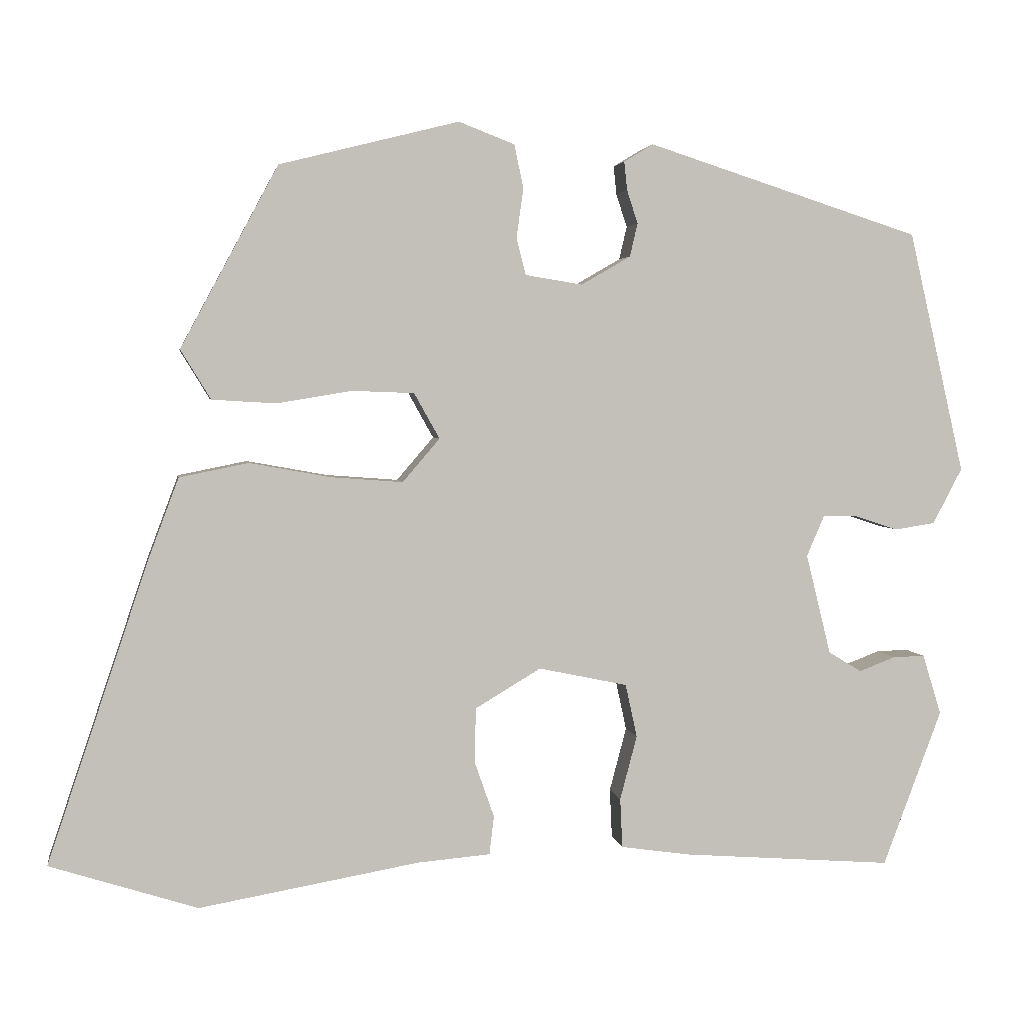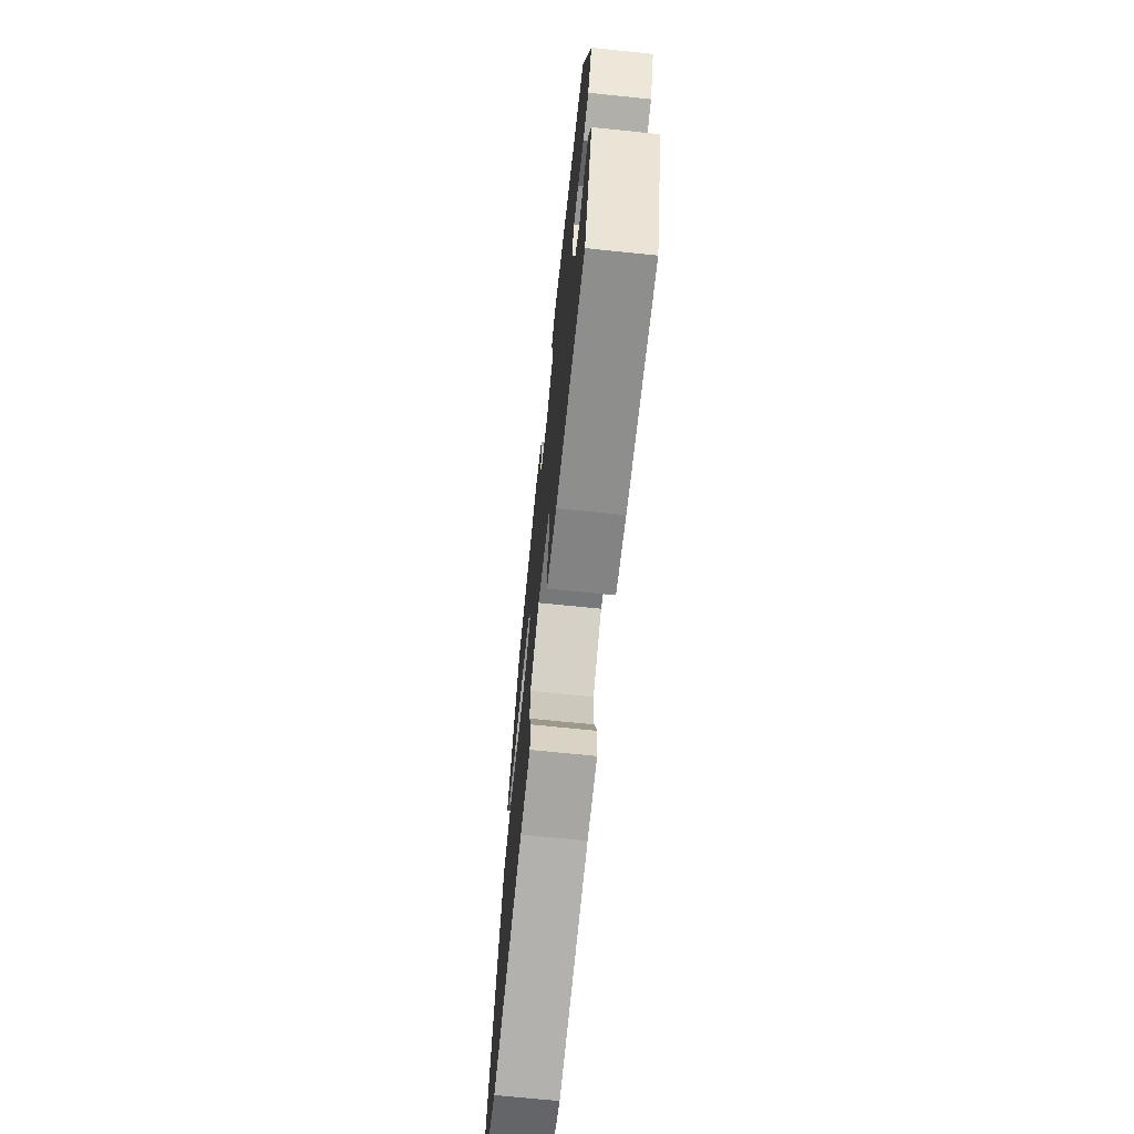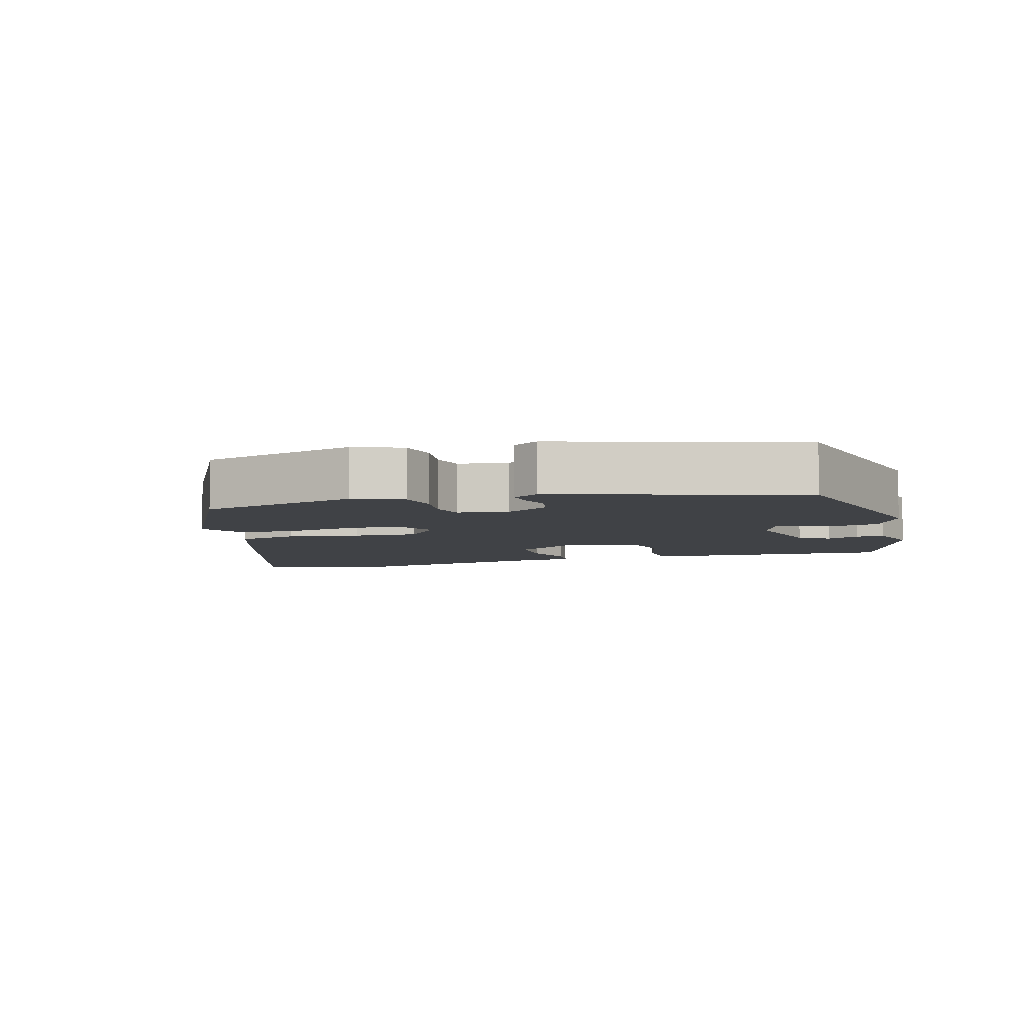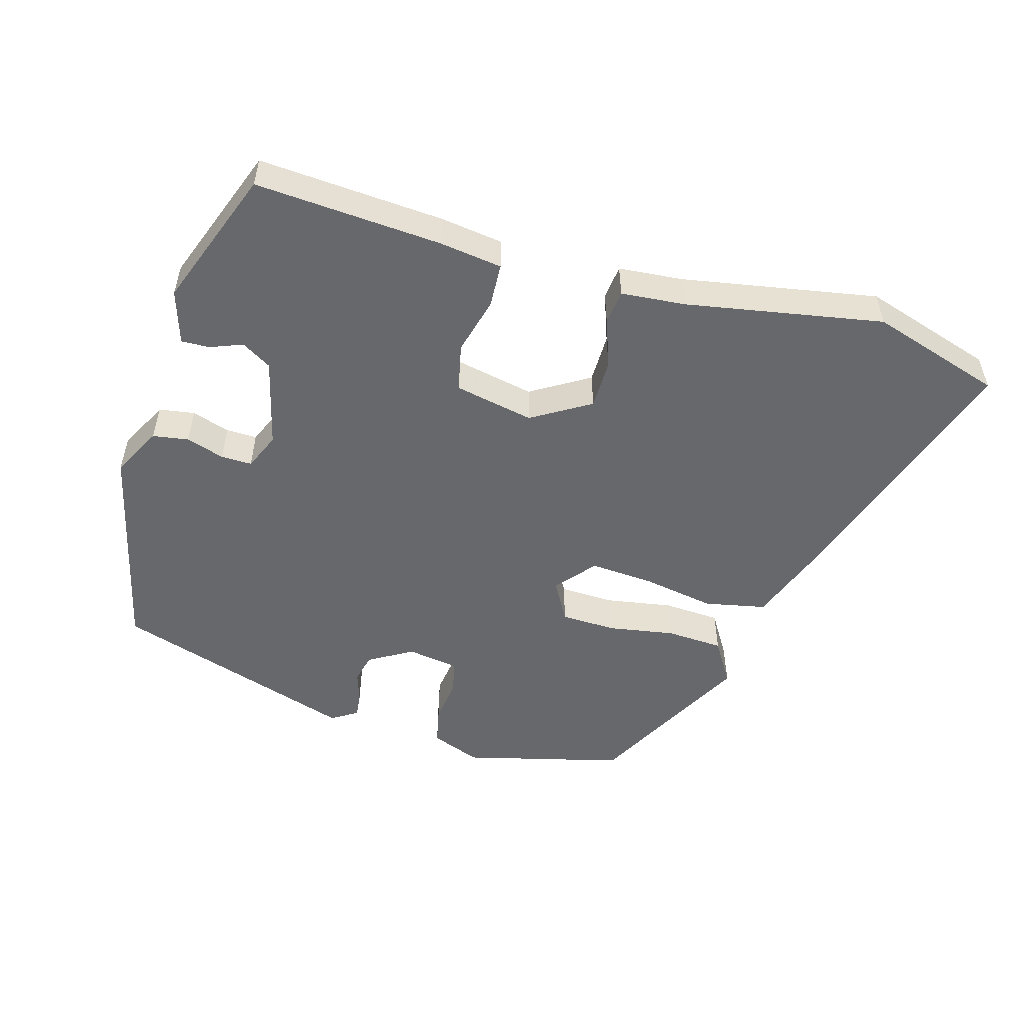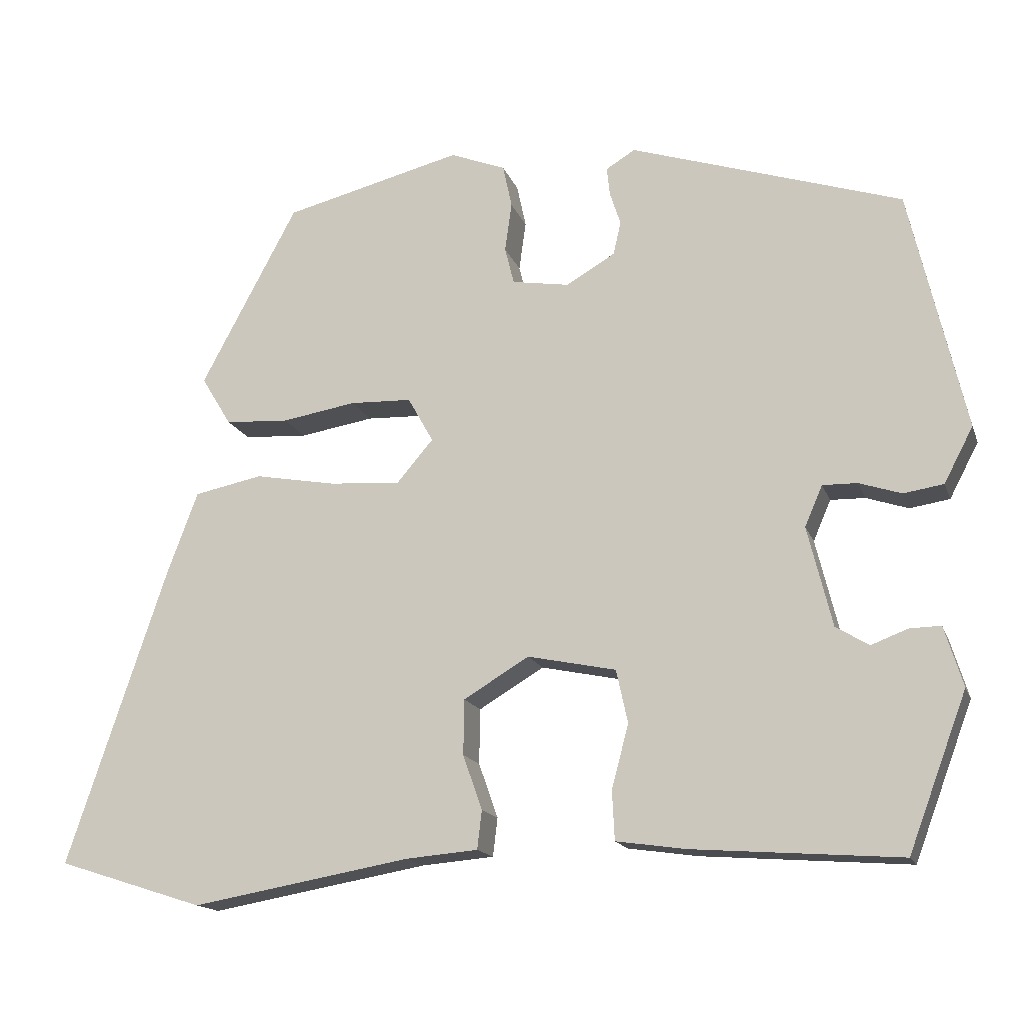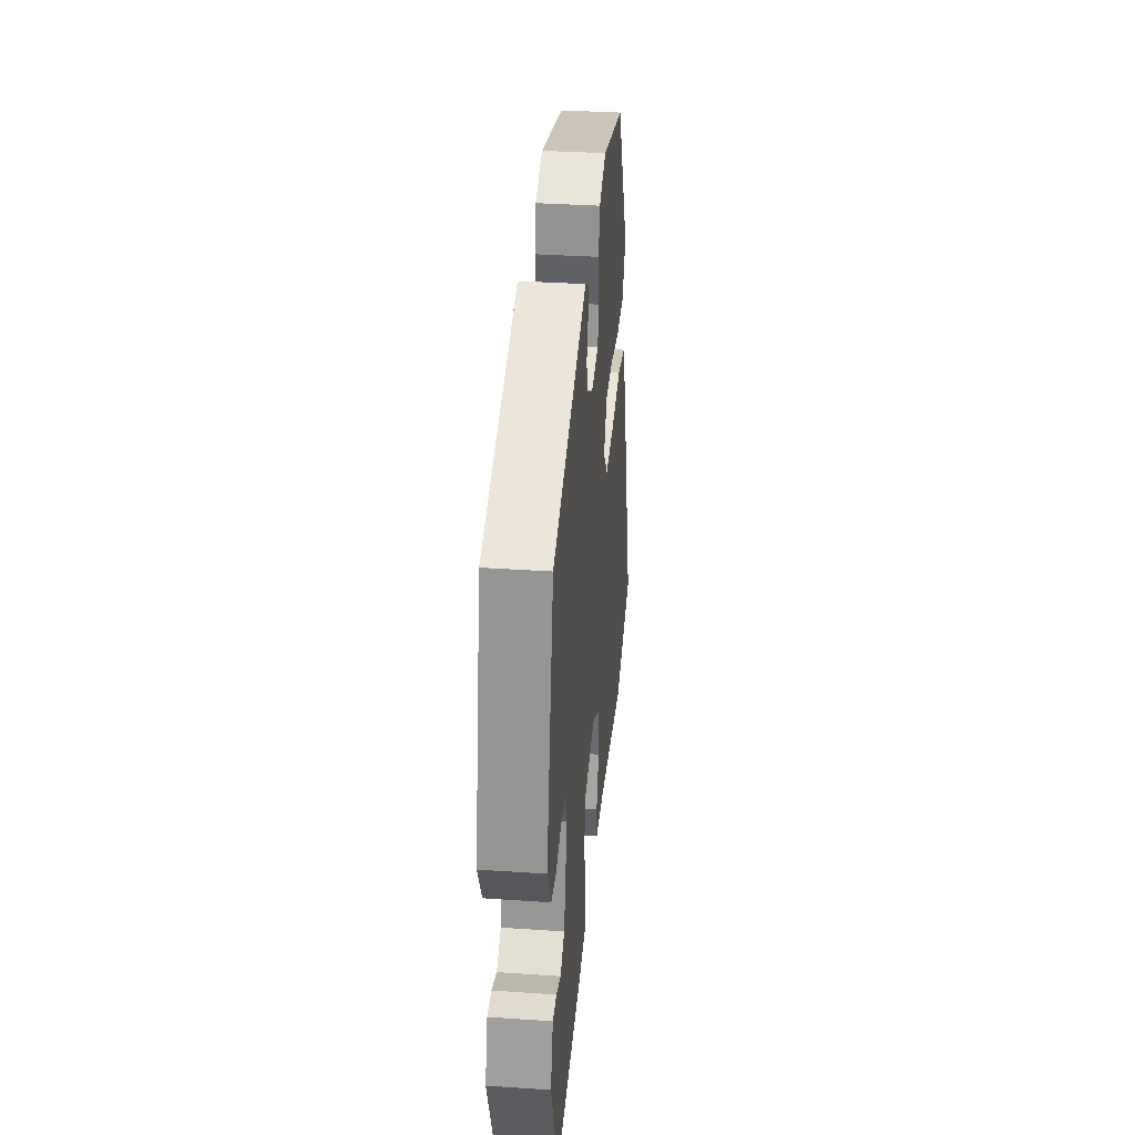
<metadata>
{"format":"obj","ext":"obj","renderer":"f3d","projection":"perspective","resolution":1024,"background":"white","views":[{"elev":3.3,"azim":-8.9,"up":"+Z"},{"elev":-69.2,"azim":84.1,"up":"+Z"},{"elev":-6.5,"azim":16.9,"up":"+Y"},{"elev":-52.3,"azim":164.2,"up":"+Y"},{"elev":-15.8,"azim":16.1,"up":"+Z"},{"elev":34.8,"azim":95.2,"up":"+Z"}]}
</metadata>
<code>
v 0.464 0.07 0.368
v 0.536 0.07 0.055
v 0.498 0.07 -0.017
v 0.446 0.07 -0.025
v 0.391 0.07 -0.007
v 0.346 0.07 -0.006
v 0.323 0.07 -0.059
v 0.355 0.07 -0.189
v 0.398 0.07 -0.215
v 0.445 0.07 -0.197
v 0.486 0.07 -0.196
v 0.51 0.07 -0.274
v 0.434 0.07 -0.476
v 0.164 0.07 -0.456
v 0.073 0.07 -0.443
v 0.07 0.07 -0.379
v 0.092 0.07 -0.296
v 0.077 0.07 -0.227
v -0.038 0.07 -0.203
v -0.123 0.07 -0.254
v -0.124 0.07 -0.326
v -0.099 0.07 -0.397
v -0.105 0.07 -0.447
v -0.199 0.07 -0.455
v -0.484 0.07 -0.505
v -0.675 0.07 -0.444
v -0.545 0.07 -0.056
v -0.505 0.07 0.051
v -0.416 0.07 0.069
v -0.311 0.07 0.05
v -0.218 0.07 0.043
v -0.17 0.07 0.099
v -0.203 0.07 0.158
v -0.283 0.07 0.161
v -0.38 0.07 0.145
v -0.463 0.07 0.15
v -0.502 0.07 0.214
v -0.376 0.07 0.449
v -0.144 0.07 0.507
v -0.072 0.07 0.479
v -0.06 0.07 0.423
v -0.069 0.07 0.359
v -0.057 0.07 0.311
v 0.017 0.07 0.299
v 0.081 0.07 0.336
v 0.091 0.07 0.379
v 0.077 0.07 0.422
v 0.073 0.07 0.459
v 0.111 0.07 0.482
v 0.464 0 0.368
v 0.536 0 0.055
v 0.498 0 -0.017
v 0.446 0 -0.025
v 0.391 0 -0.007
v 0.346 0 -0.006
v 0.323 0 -0.059
v 0.355 0 -0.189
v 0.398 0 -0.215
v 0.445 0 -0.197
v 0.486 0 -0.196
v 0.51 0 -0.274
v 0.434 0 -0.476
v 0.164 0 -0.456
v 0.073 0 -0.443
v 0.07 0 -0.379
v 0.092 0 -0.296
v 0.077 0 -0.227
v -0.038 0 -0.203
v -0.123 0 -0.254
v -0.124 0 -0.326
v -0.099 0 -0.397
v -0.105 0 -0.447
v -0.199 0 -0.455
v -0.484 0 -0.505
v -0.675 0 -0.444
v -0.545 0 -0.056
v -0.505 0 0.051
v -0.416 0 0.069
v -0.311 0 0.05
v -0.218 0 0.043
v -0.17 0 0.099
v -0.203 0 0.158
v -0.283 0 0.161
v -0.38 0 0.145
v -0.463 0 0.15
v -0.502 0 0.214
v -0.376 0 0.449
v -0.144 0 0.507
v -0.072 0 0.479
v -0.06 0 0.423
v -0.069 0 0.359
v -0.057 0 0.311
v 0.017 0 0.299
v 0.081 0 0.336
v 0.091 0 0.379
v 0.077 0 0.422
v 0.073 0 0.459
v 0.111 0 0.482
f 3 4 5
f 2 3 5
f 1 2 5
f 49 1 5
f 48 49 5
f 47 48 5
f 46 47 5
f 45 46 5 6
f 44 45 6 7
f 43 44 7 8
f 40 41 42
f 39 40 42
f 38 39 42
f 37 38 42
f 36 37 42
f 35 36 42
f 34 35 42
f 33 34 42 43
f 32 33 43 8
f 28 29 30
f 27 28 30
f 26 27 30
f 25 26 30
f 24 25 30
f 23 24 30
f 22 23 30
f 21 22 30
f 20 21 30 31
f 19 20 31 32
f 15 16 17
f 14 15 17
f 13 14 17
f 12 13 17
f 11 12 17
f 9 10 11
f 9 11 17
f 32 8 9
f 19 32 9
f 18 19 9
f 9 17 18
f 54 53 52
f 54 52 51
f 54 51 50
f 54 50 98
f 54 98 97
f 54 97 96
f 54 96 95
f 55 54 95 94
f 56 55 94 93
f 57 56 93 92
f 91 90 89
f 91 89 88
f 91 88 87
f 91 87 86
f 91 86 85
f 91 85 84
f 91 84 83
f 92 91 83 82
f 57 92 82 81
f 79 78 77
f 79 77 76
f 79 76 75
f 79 75 74
f 79 74 73
f 79 73 72
f 79 72 71
f 79 71 70
f 80 79 70 69
f 81 80 69 68
f 66 65 64
f 66 64 63
f 66 63 62
f 66 62 61
f 66 61 60
f 60 59 58
f 66 60 58
f 58 57 81
f 58 81 68
f 58 68 67
f 67 66 58
f 1 50 51 2
f 2 51 52 3
f 3 52 53 4
f 4 53 54 5
f 5 54 55 6
f 6 55 56 7
f 7 56 57 8
f 8 57 58 9
f 9 58 59 10
f 10 59 60 11
f 11 60 61 12
f 12 61 62 13
f 13 62 63 14
f 14 63 64 15
f 15 64 65 16
f 16 65 66 17
f 17 66 67 18
f 18 67 68 19
f 19 68 69 20
f 20 69 70 21
f 21 70 71 22
f 22 71 72 23
f 23 72 73 24
f 24 73 74 25
f 25 74 75 26
f 26 75 76 27
f 27 76 77 28
f 28 77 78 29
f 29 78 79 30
f 30 79 80 31
f 31 80 81 32
f 32 81 82 33
f 33 82 83 34
f 34 83 84 35
f 35 84 85 36
f 36 85 86 37
f 37 86 87 38
f 38 87 88 39
f 39 88 89 40
f 40 89 90 41
f 41 90 91 42
f 42 91 92 43
f 43 92 93 44
f 44 93 94 45
f 45 94 95 46
f 46 95 96 47
f 47 96 97 48
f 48 97 98 49
f 49 98 50 1

</code>
